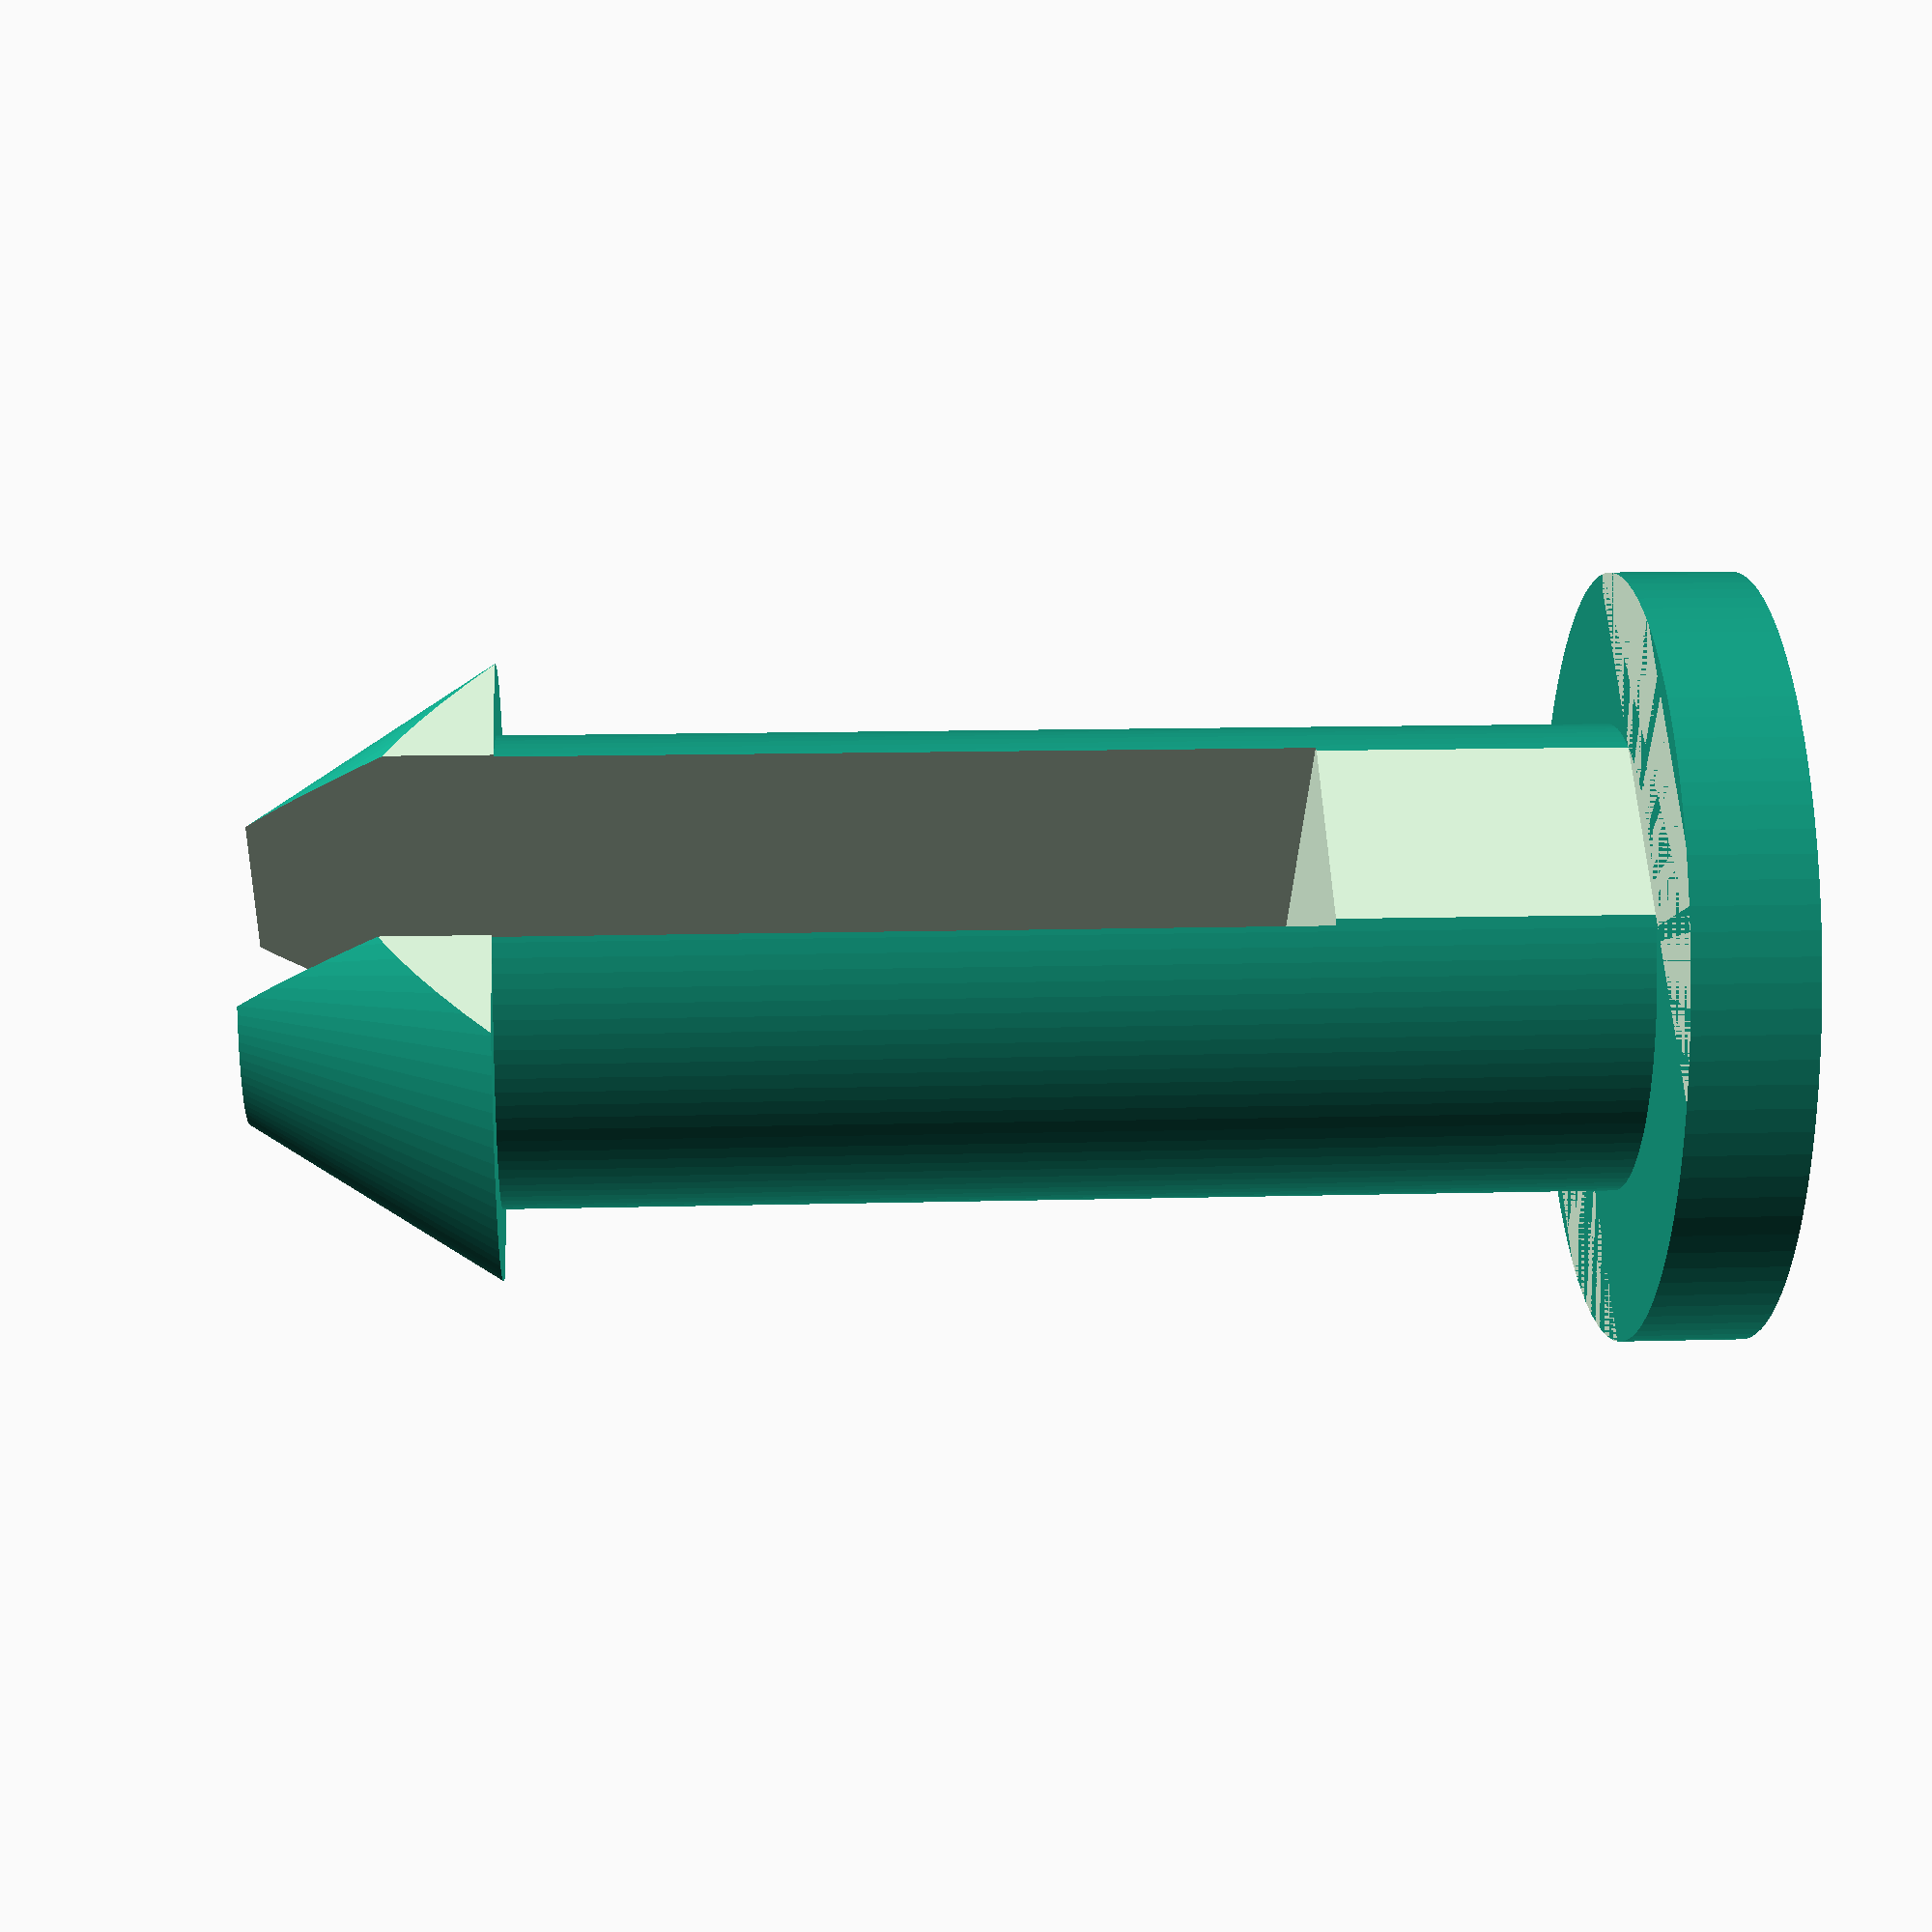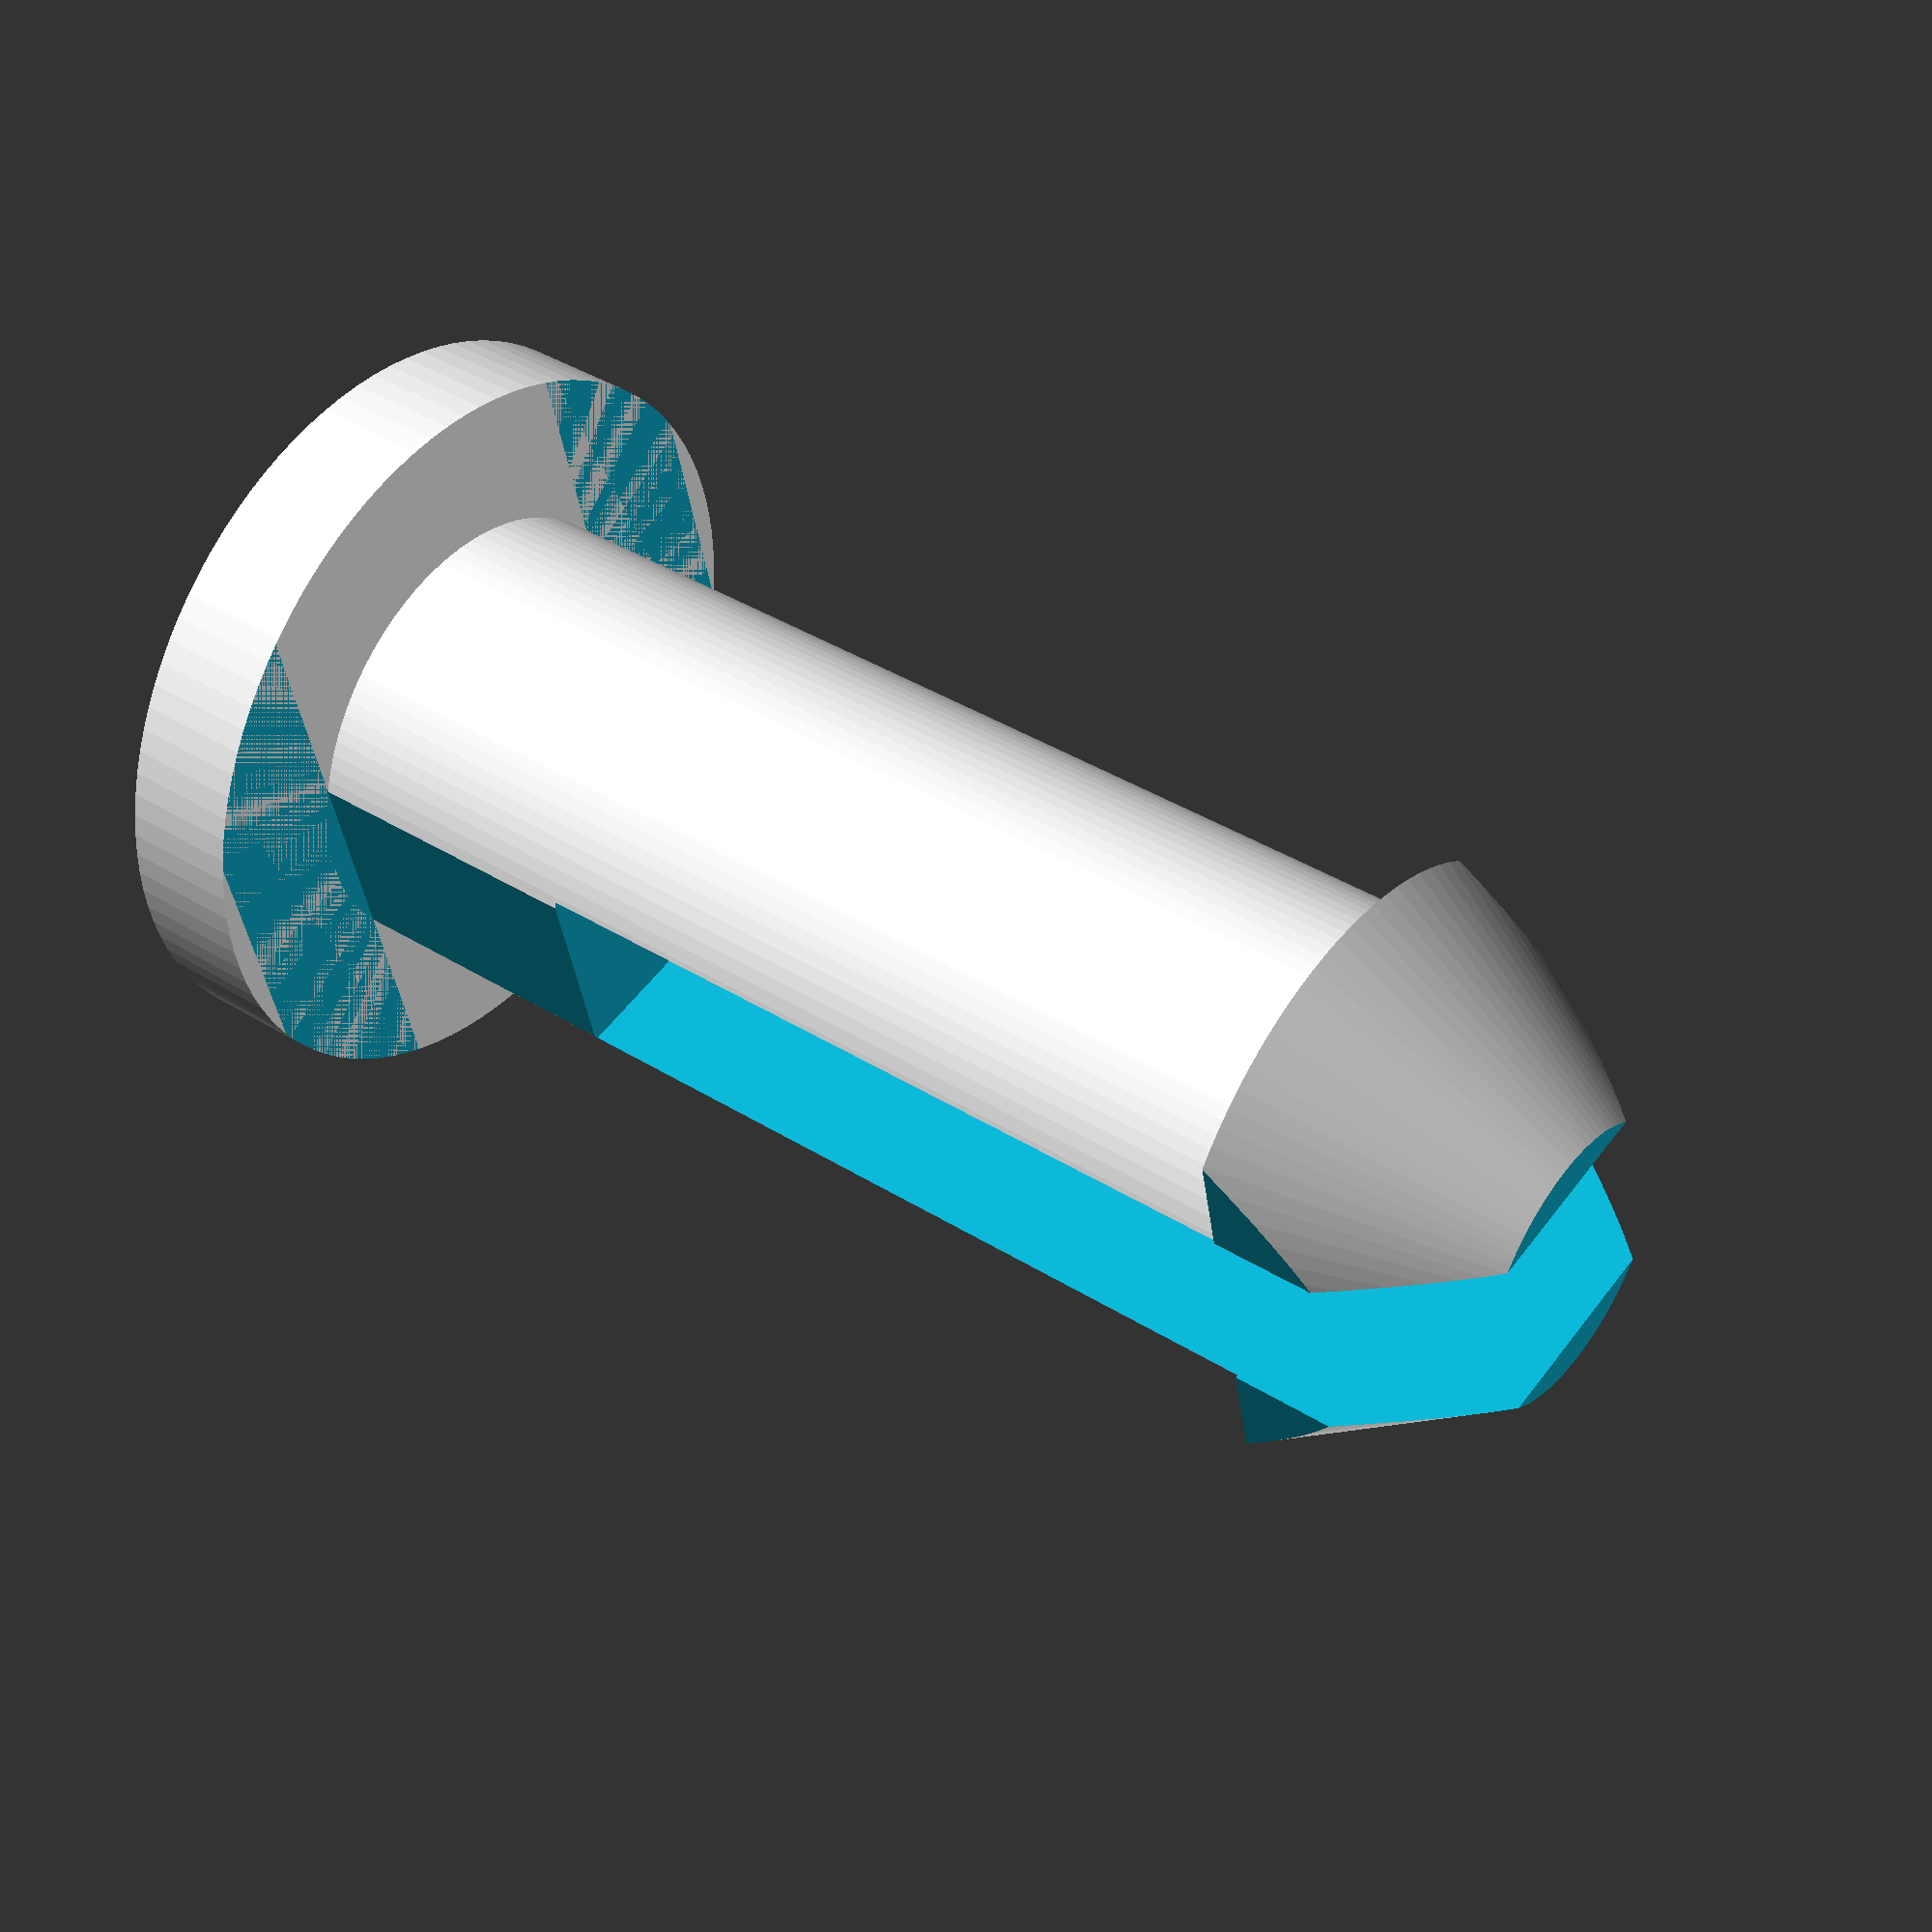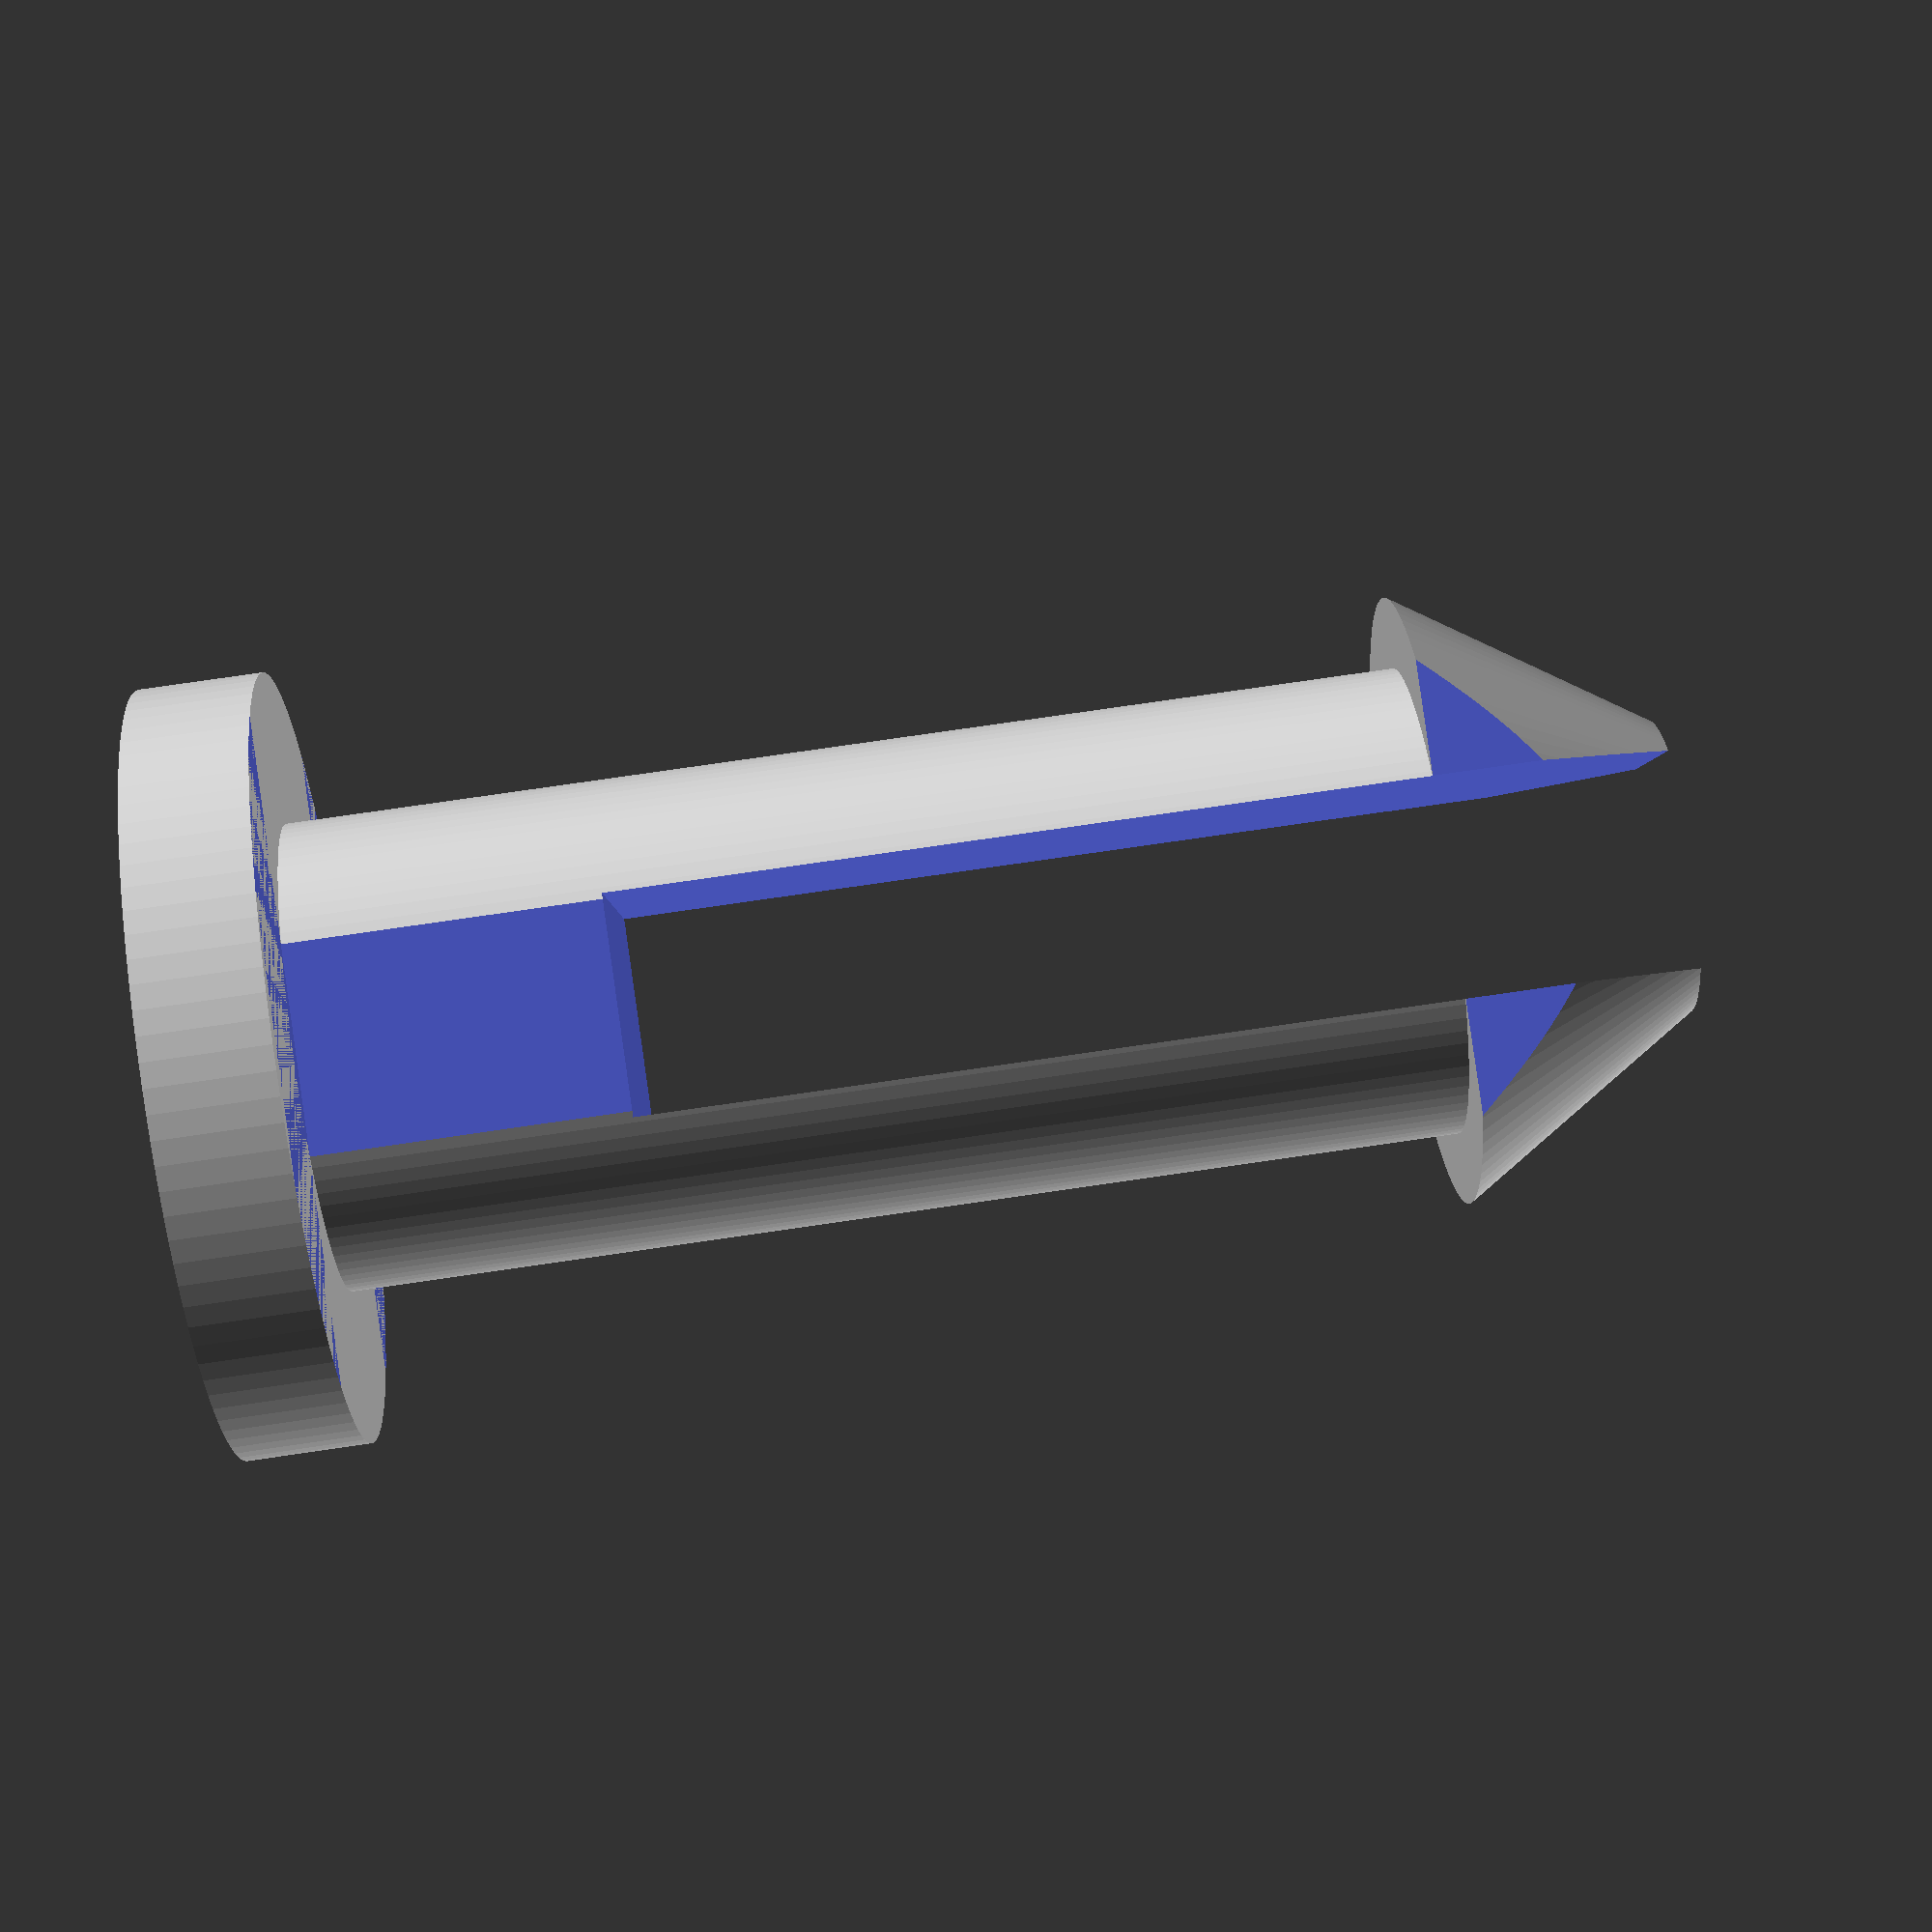
<openscad>
// brace.scad
// Brace for Garden Furniture Repair
// 
// Copyright (C) 2013 Christopher Roberts
//
// This program is free software: you can redistribute it and/or modify
// it under the terms of the GNU General Public License as published by
// the Free Software Foundation, either version 3 of the License, or
// (at your option) any later version.
// 
// This program is distributed in the hope that it will be useful,
// but WITHOUT ANY WARRANTY; without even the implied warranty of
// MERCHANTABILITY or FITNESS FOR A PARTICULAR PURPOSE.  See the
// GNU General Public License for more details.
// 
// You should have received a copy of the GNU General Public License
// along with this program.  If not, see <http://www.gnu.org/licenses/>.


// Render objects
clip  = 1;
brace = 0;

// Global Parameters
precision             = 100;
tolerance             = 0.3;

// Brace
brace_height          = 7.7;
brace_length          = 115;
brace_width           = 13.65;
brace_thickness       = 1.5;

// Posts
post_outer_diameter   = 11.95 - tolerance;
post_inner_diameter   = 8.0   + tolerance;
post_height           = 20.95;
post_recess_height    = 5;

// Clip
clip_length           = 25.0;
clip_cap_diameter     = 12.5; // 2 types 12.5 and 14.0
clip_cap_thickness    = 2;
clip_inner_diameter   = 7.9 - tolerance; // =~ post_inner_diameter
clip_inner_gap        = 3.5;
clip_gap_length       = 7.0; // 10.2
clip_gap_thickness    = 1.8;
clip_bellend_length   = 5.0;
clip_bellend_diameter = 9.9; // 2mm greater than inner_diameter

module brace() {

    difference() {

        // Things that exist
        union() {
            curved_rectangle( brace_width, brace_length, brace_height );
            translate( v = [brace_width/2, brace_width/2, 0] ) cylinder( r = post_outer_diameter/2, h = post_height, $fn = precision );
            translate( v = [brace_width/2, brace_length - brace_width/2, 0] ) cylinder( r = post_outer_diameter/2, h = post_height, $fn = precision );
        }

        // Things that don't exist
        union() {
            translate( v = [ brace_thickness, brace_thickness + brace_width, brace_thickness ] )
                curved_rectangle( brace_width - brace_thickness * 2, brace_length - brace_thickness *2 - brace_width*2, brace_height - brace_thickness );

            // Posts
            translate( v = [brace_width/2, brace_width/2, 0] ) cylinder( r = post_inner_diameter/2, h = post_height, $fn = precision );
            translate( v = [brace_width/2, brace_length - brace_width/2, 0] ) cylinder( r = post_inner_diameter/2, h = post_height, $fn = precision );

            // Recess
            translate( v = [brace_width/2, brace_width/2, 0] ) cylinder( r1 = post_outer_diameter/2, r2 = clip_bellend_diameter/2, h = post_recess_height, $fn = precision );
            translate( v = [brace_width/2, brace_length - brace_width/2, 0] ) cylinder( r1 = post_outer_diameter/2, r2 = clip_bellend_diameter/2, h = post_recess_height, $fn = precision );
        }
    
    }

}

module curved_rectangle(w,l,h) {

    translate( v = [0, w/2, 0] )
    union() {

        // Basic shape
        cube( size = [w, l-w, h]);
        translate( v = [w/2, 0, 0] ) cylinder( h = h, r = w/2, $fn = precision );
        translate( v = [w/2, l-w, 0] ) cylinder( h = h, r = w/2, $fn = precision );

    }

}

module clip() {

    difference() {

        // Things that exist
        union() {
            cylinder( r = clip_cap_diameter/2, clip_cap_thickness, $fn = precision);
            cylinder( r = clip_inner_diameter/2, clip_length - clip_bellend_length, $fn = precision);
            translate( v = [0, 0, clip_length - clip_bellend_length] )
                cylinder( r1 = clip_bellend_diameter/2, r2 = clip_inner_gap/2, clip_bellend_length, $fn = precision);
        }

        // Things to be cut out
        union() {
            // Gap between clip
            translate( v = [-clip_inner_gap/2, -clip_cap_diameter/2, clip_gap_length] ) {
                cube( size = [clip_inner_gap, clip_cap_diameter, clip_length] );
            }

            // Remove edges of bellend
            translate( v = [-clip_cap_diameter/2, clip_inner_diameter * 0.45, clip_cap_thickness] ) {
                cube( size = [clip_cap_diameter, (clip_cap_diameter - clip_inner_diameter)/2, clip_length] );
            }
            translate( v = [-clip_cap_diameter/2, -clip_inner_diameter * 0.45 - (clip_cap_diameter - clip_inner_diameter)/2, clip_cap_thickness] ) {
                cube( size = [clip_cap_diameter, (clip_cap_diameter - clip_inner_diameter)/2, clip_length] );
            }

            // Remove top edge of bellend
            translate( v = [-clip_cap_diameter/2, -clip_cap_diameter/2, clip_length - (0.2 * clip_bellend_length)] ) {
                cube( size = [clip_cap_diameter, clip_cap_diameter, 5] );
            }

        }
    }

}

if (clip == 1) {
    clip();
}
if (brace == 1) {
    brace();
}

</openscad>
<views>
elev=168.0 azim=222.3 roll=93.8 proj=p view=solid
elev=139.8 azim=257.3 roll=232.5 proj=p view=solid
elev=100.6 azim=352.2 roll=278.2 proj=p view=solid
</views>
